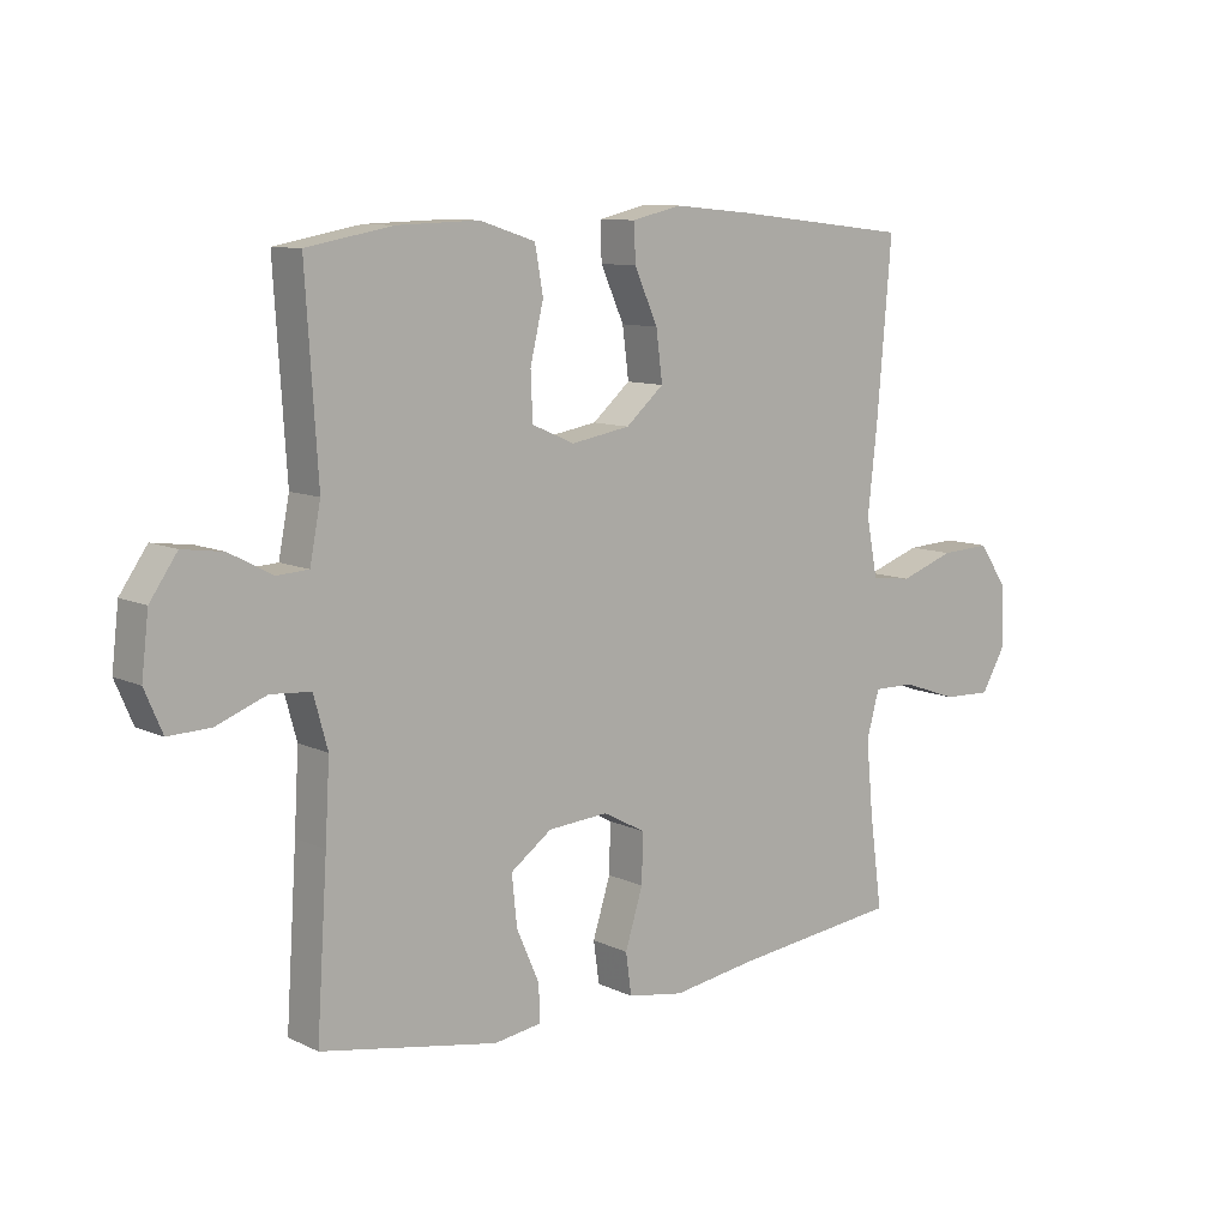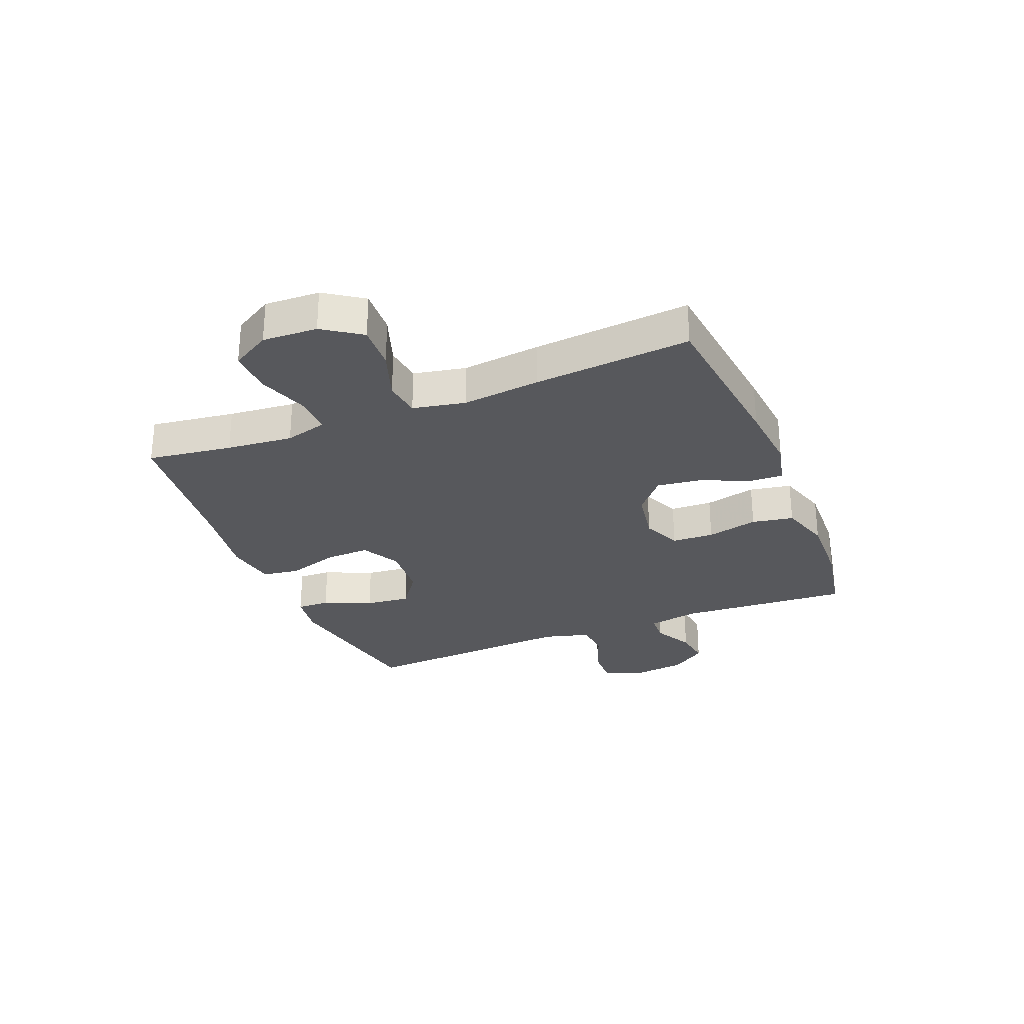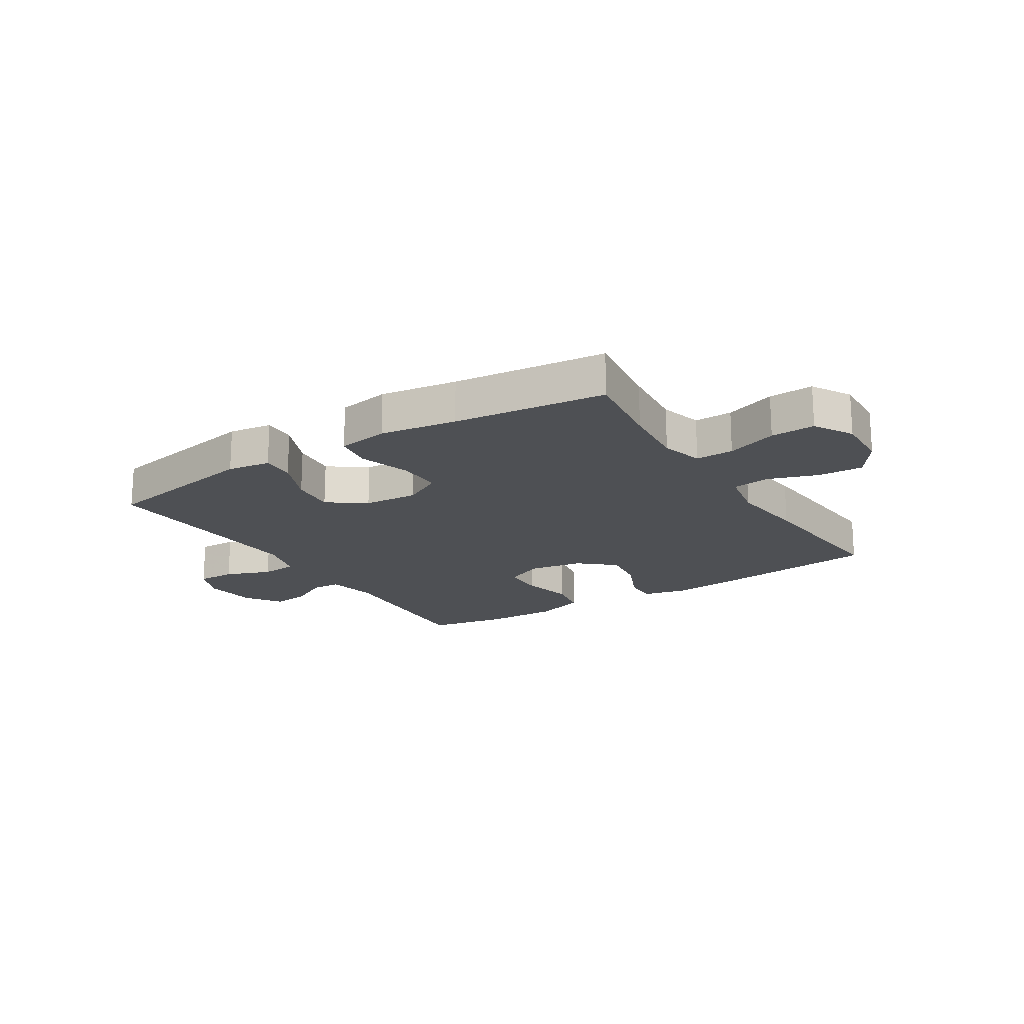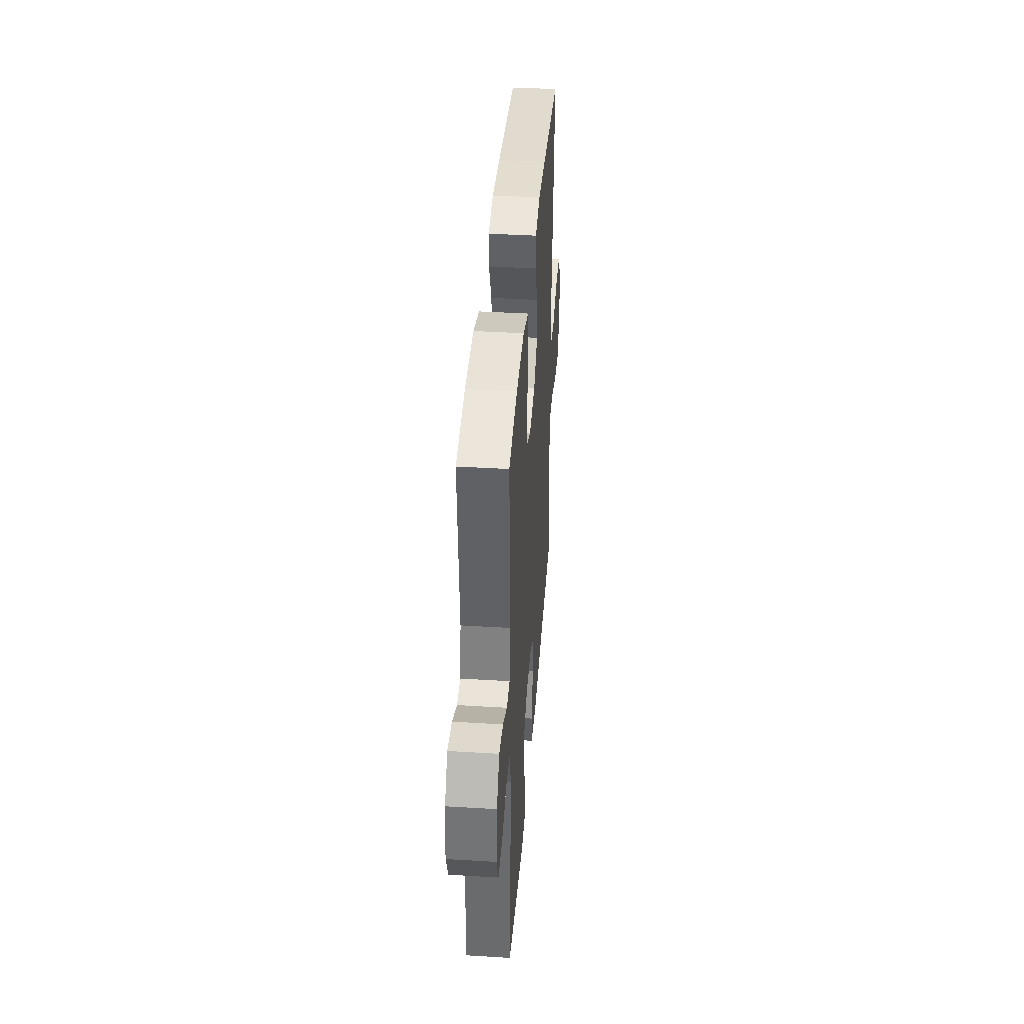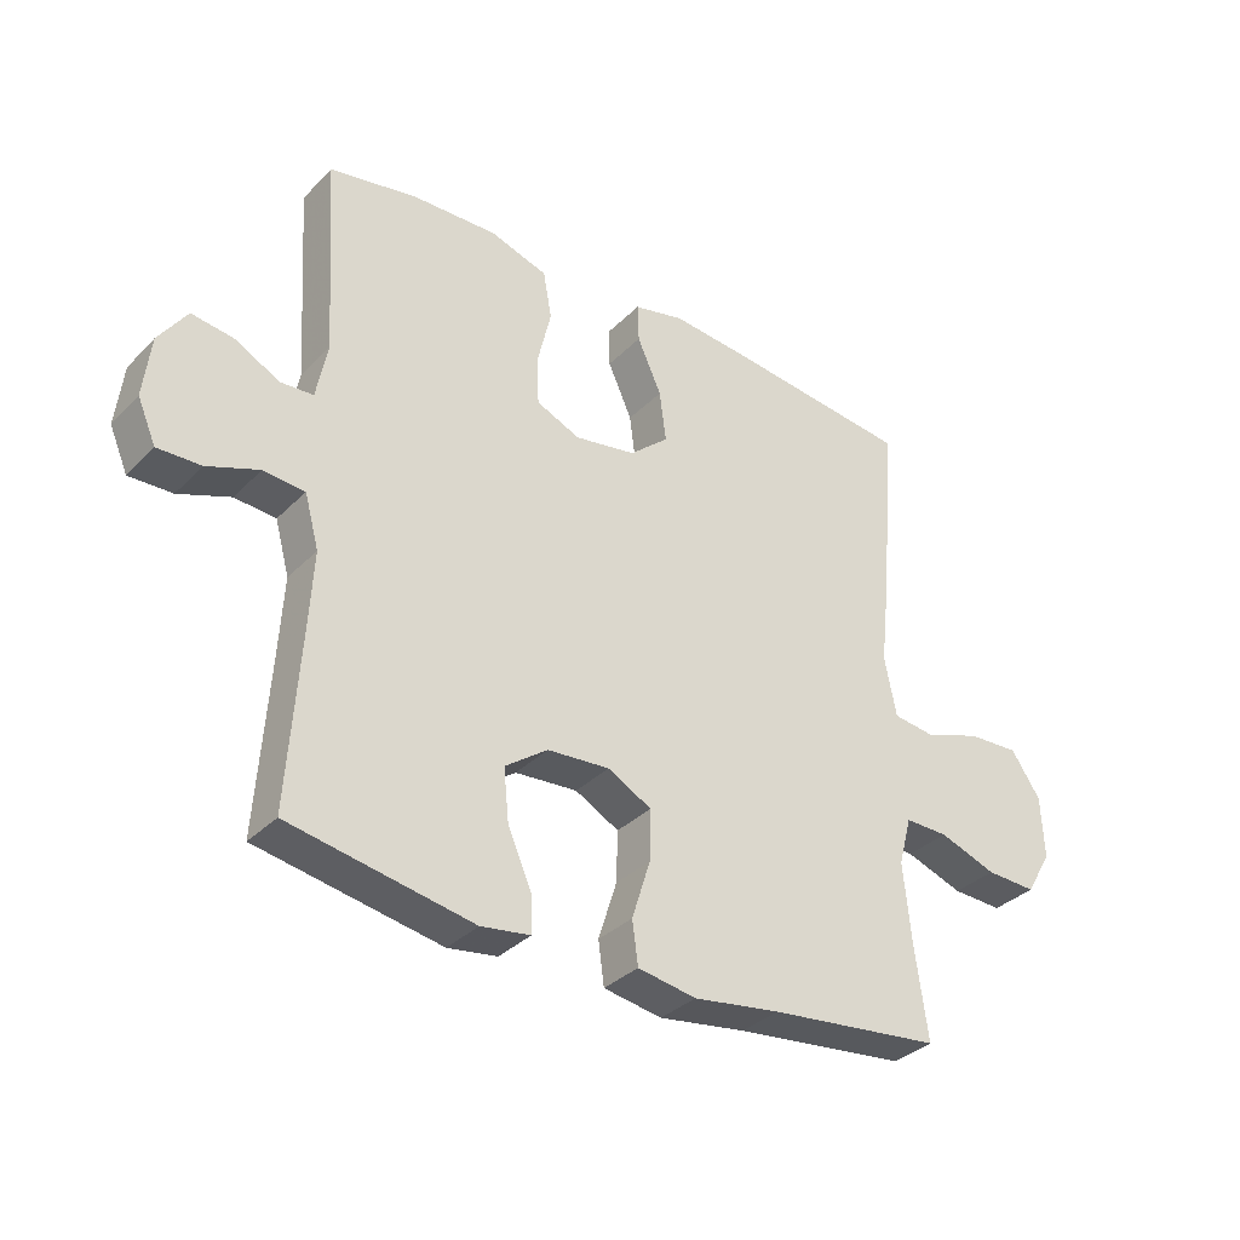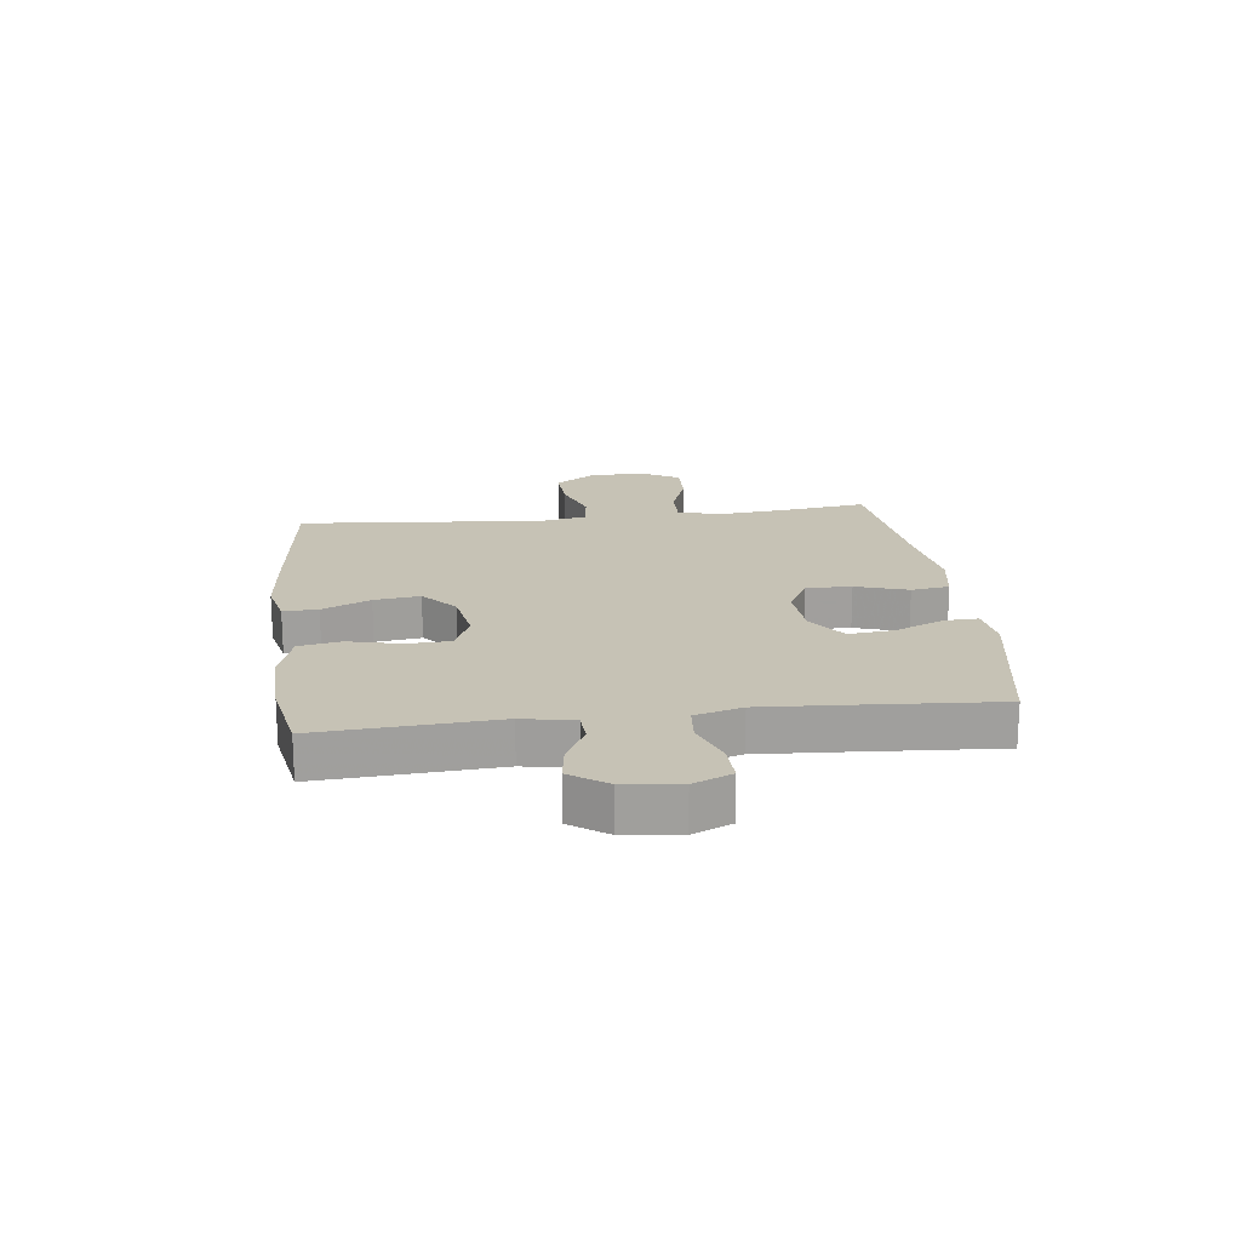
<metadata>
{"format":"obj","ext":"obj","renderer":"f3d","projection":"perspective","resolution":1024,"background":"white","views":[{"elev":9.9,"azim":140.2,"up":"+Z"},{"elev":-28.4,"azim":-68.0,"up":"+Y"},{"elev":-18.6,"azim":-147.7,"up":"+Y"},{"elev":40.0,"azim":94.3,"up":"+Z"},{"elev":-33.9,"azim":143.0,"up":"+Z"},{"elev":18.9,"azim":83.1,"up":"+Y"}]}
</metadata>
<code>
v 0.5 0.07 -0.5
v 0.221 0.07 -0.551
v 0.146 0.07 -0.54
v 0.148 0.07 -0.483
v 0.184 0.07 -0.4
v 0.192 0.07 -0.322
v 0.127 0.07 -0.275
v 0.032 0.07 -0.268
v -0.035 0.07 -0.304
v -0.033 0.07 -0.381
v -0.005 0.07 -0.47
v -0.014 0.07 -0.535
v -0.103 0.07 -0.55
v -0.236 0.07 -0.53
v -0.5 0.07 -0.5
v -0.48 0.07 -0.353
v -0.469 0.07 -0.238
v -0.489 0.07 -0.165
v -0.555 0.07 -0.166
v -0.643 0.07 -0.197
v -0.72 0.07 -0.2
v -0.759 0.07 -0.133
v -0.755 0.07 -0.038
v -0.71 0.07 0.028
v -0.631 0.07 0.024
v -0.544 0.07 -0.006
v -0.48 0.07 0.002
v -0.462 0.07 0.093
v -0.477 0.07 0.228
v -0.5 0.07 0.5
v -0.216 0.07 0.532
v -0.095 0.07 0.543
v -0.018 0.07 0.525
v -0.02 0.07 0.466
v -0.057 0.07 0.384
v -0.067 0.07 0.306
v -0.007 0.07 0.254
v 0.086 0.07 0.238
v 0.153 0.07 0.267
v 0.156 0.07 0.34
v 0.135 0.07 0.429
v 0.148 0.07 0.501
v 0.236 0.07 0.529
v 0.365 0.07 0.525
v 0.5 0.07 0.5
v 0.481 0.07 0.2
v 0.498 0.07 0.113
v 0.548 0.07 0.11
v 0.616 0.07 0.146
v 0.68 0.07 0.155
v 0.723 0.07 0.093
v 0.734 0.07 -0.001
v 0.706 0.07 -0.066
v 0.64 0.07 -0.064
v 0.561 0.07 -0.034
v 0.498 0.07 -0.039
v 0.476 0.07 -0.119
v 0.483 0.07 -0.241
v 0.5 0 -0.5
v 0.221 0 -0.551
v 0.146 0 -0.54
v 0.148 0 -0.483
v 0.184 0 -0.4
v 0.192 0 -0.322
v 0.127 0 -0.275
v 0.032 0 -0.268
v -0.035 0 -0.304
v -0.033 0 -0.381
v -0.005 0 -0.47
v -0.014 0 -0.535
v -0.103 0 -0.55
v -0.236 0 -0.53
v -0.5 0 -0.5
v -0.48 0 -0.353
v -0.469 0 -0.238
v -0.489 0 -0.165
v -0.555 0 -0.166
v -0.643 0 -0.197
v -0.72 0 -0.2
v -0.759 0 -0.133
v -0.755 0 -0.038
v -0.71 0 0.028
v -0.631 0 0.024
v -0.544 0 -0.006
v -0.48 0 0.002
v -0.462 0 0.093
v -0.477 0 0.228
v -0.5 0 0.5
v -0.216 0 0.532
v -0.095 0 0.543
v -0.018 0 0.525
v -0.02 0 0.466
v -0.057 0 0.384
v -0.067 0 0.306
v -0.007 0 0.254
v 0.086 0 0.238
v 0.153 0 0.267
v 0.156 0 0.34
v 0.135 0 0.429
v 0.148 0 0.501
v 0.236 0 0.529
v 0.365 0 0.525
v 0.5 0 0.5
v 0.481 0 0.2
v 0.498 0 0.113
v 0.548 0 0.11
v 0.616 0 0.146
v 0.68 0 0.155
v 0.723 0 0.093
v 0.734 0 -0.001
v 0.706 0 -0.066
v 0.64 0 -0.064
v 0.561 0 -0.034
v 0.498 0 -0.039
v 0.476 0 -0.119
v 0.483 0 -0.241
f 52 53 54 55
f 52 55 56
f 51 52 56
f 48 49 50 51
f 47 48 51 56
f 46 47 56 57
f 44 45 46
f 43 44 46 57
f 40 41 42 43
f 39 40 43 57
f 32 33 34 35
f 32 35 36
f 31 32 36
f 28 29 30 31
f 27 28 31 36
f 23 24 25 26
f 23 26 27
f 22 23 27
f 19 20 21 22
f 18 19 22 27
f 17 18 27 36
f 14 15 16
f 10 11 12 13
f 9 10 13 14
f 2 3 4 5
f 58 1 2 5
f 58 5 6
f 38 39 57 58
f 37 38 58 6
f 36 37 6 7
f 9 14 16 17
f 8 9 17 36
f 7 8 36
f 113 112 111 110
f 114 113 110
f 114 110 109
f 109 108 107 106
f 114 109 106 105
f 115 114 105 104
f 104 103 102
f 115 104 102 101
f 101 100 99 98
f 115 101 98 97
f 93 92 91 90
f 94 93 90
f 94 90 89
f 89 88 87 86
f 94 89 86 85
f 84 83 82 81
f 85 84 81
f 85 81 80
f 80 79 78 77
f 85 80 77 76
f 94 85 76 75
f 74 73 72
f 71 70 69 68
f 72 71 68 67
f 63 62 61 60
f 63 60 59 116
f 64 63 116
f 116 115 97 96
f 64 116 96 95
f 65 64 95 94
f 75 74 72 67
f 94 75 67 66
f 94 66 65
f 1 59 60 2
f 2 60 61 3
f 3 61 62 4
f 4 62 63 5
f 5 63 64 6
f 6 64 65 7
f 7 65 66 8
f 8 66 67 9
f 9 67 68 10
f 10 68 69 11
f 11 69 70 12
f 12 70 71 13
f 13 71 72 14
f 14 72 73 15
f 15 73 74 16
f 16 74 75 17
f 17 75 76 18
f 18 76 77 19
f 19 77 78 20
f 20 78 79 21
f 21 79 80 22
f 22 80 81 23
f 23 81 82 24
f 24 82 83 25
f 25 83 84 26
f 26 84 85 27
f 27 85 86 28
f 28 86 87 29
f 29 87 88 30
f 30 88 89 31
f 31 89 90 32
f 32 90 91 33
f 33 91 92 34
f 34 92 93 35
f 35 93 94 36
f 36 94 95 37
f 37 95 96 38
f 38 96 97 39
f 39 97 98 40
f 40 98 99 41
f 41 99 100 42
f 42 100 101 43
f 43 101 102 44
f 44 102 103 45
f 45 103 104 46
f 46 104 105 47
f 47 105 106 48
f 48 106 107 49
f 49 107 108 50
f 50 108 109 51
f 51 109 110 52
f 52 110 111 53
f 53 111 112 54
f 54 112 113 55
f 55 113 114 56
f 56 114 115 57
f 57 115 116 58
f 58 116 59 1

</code>
